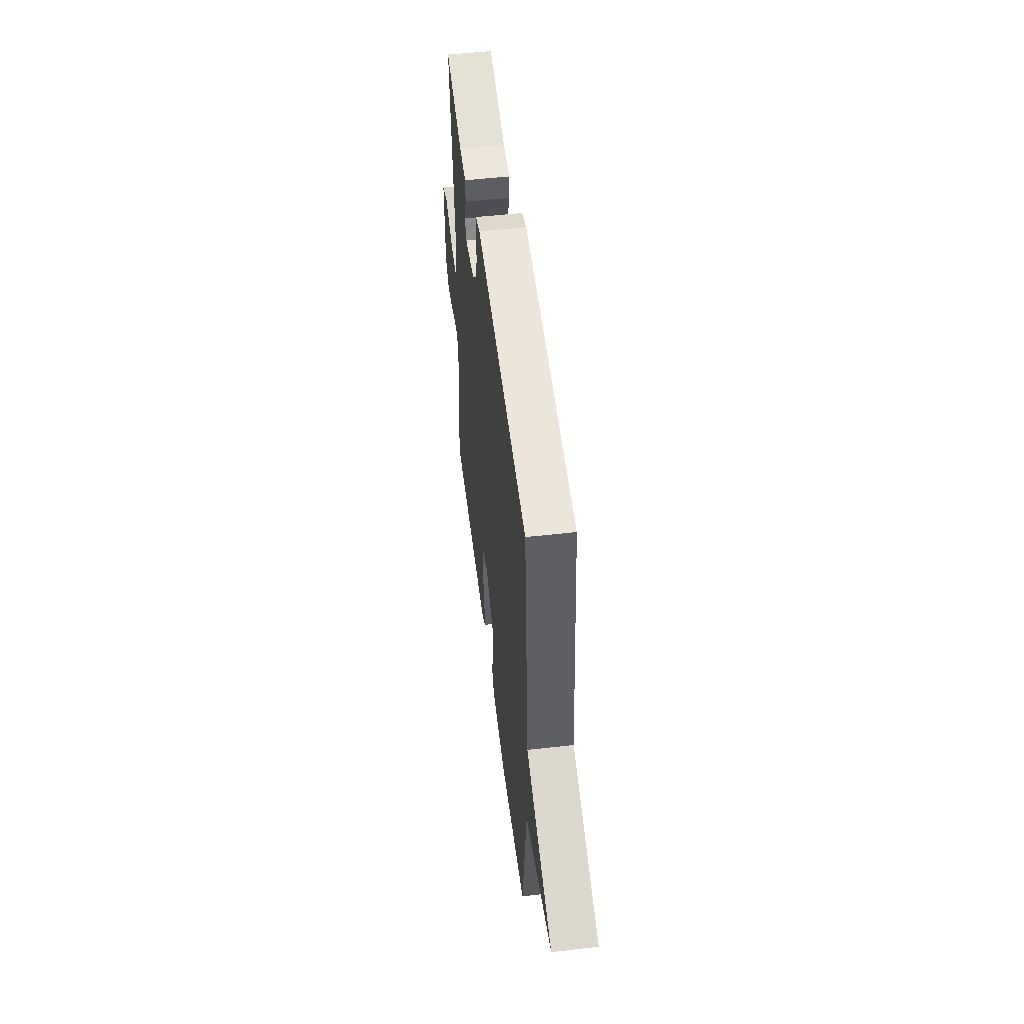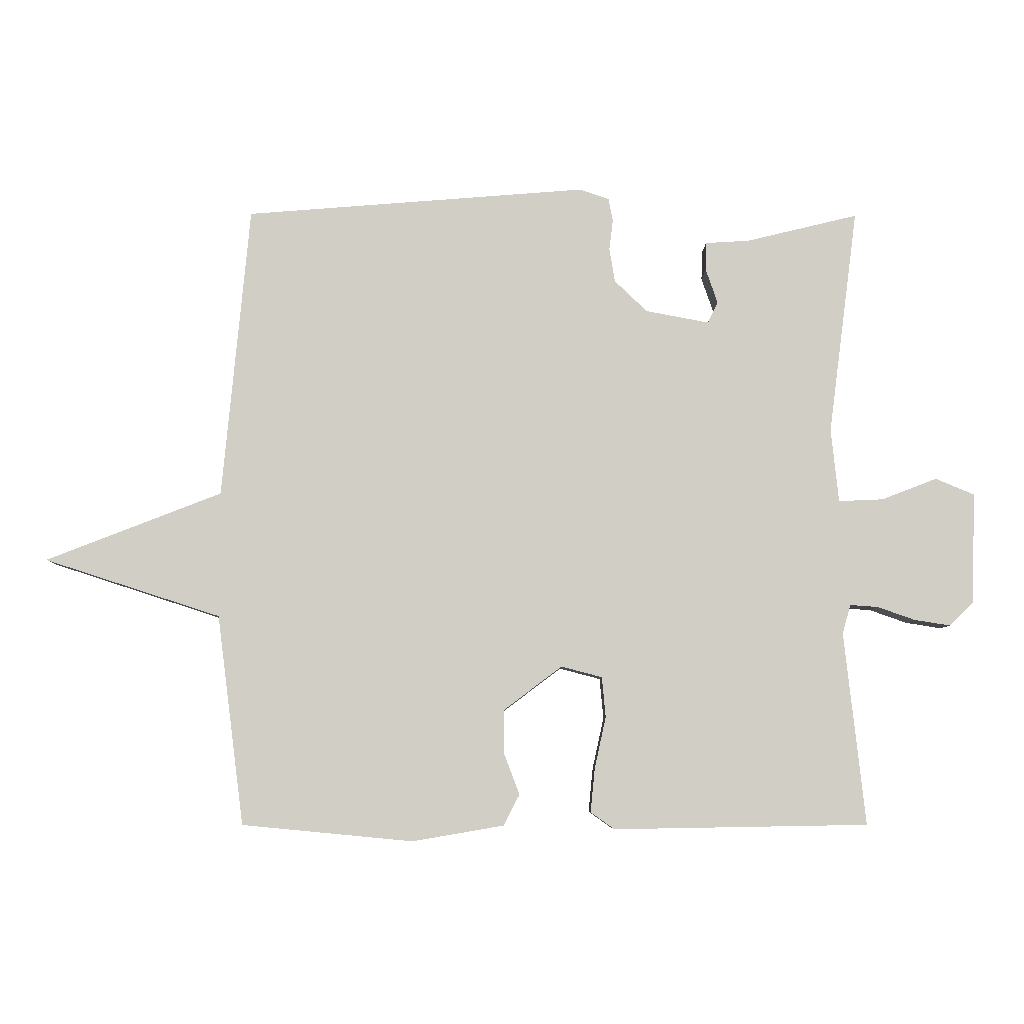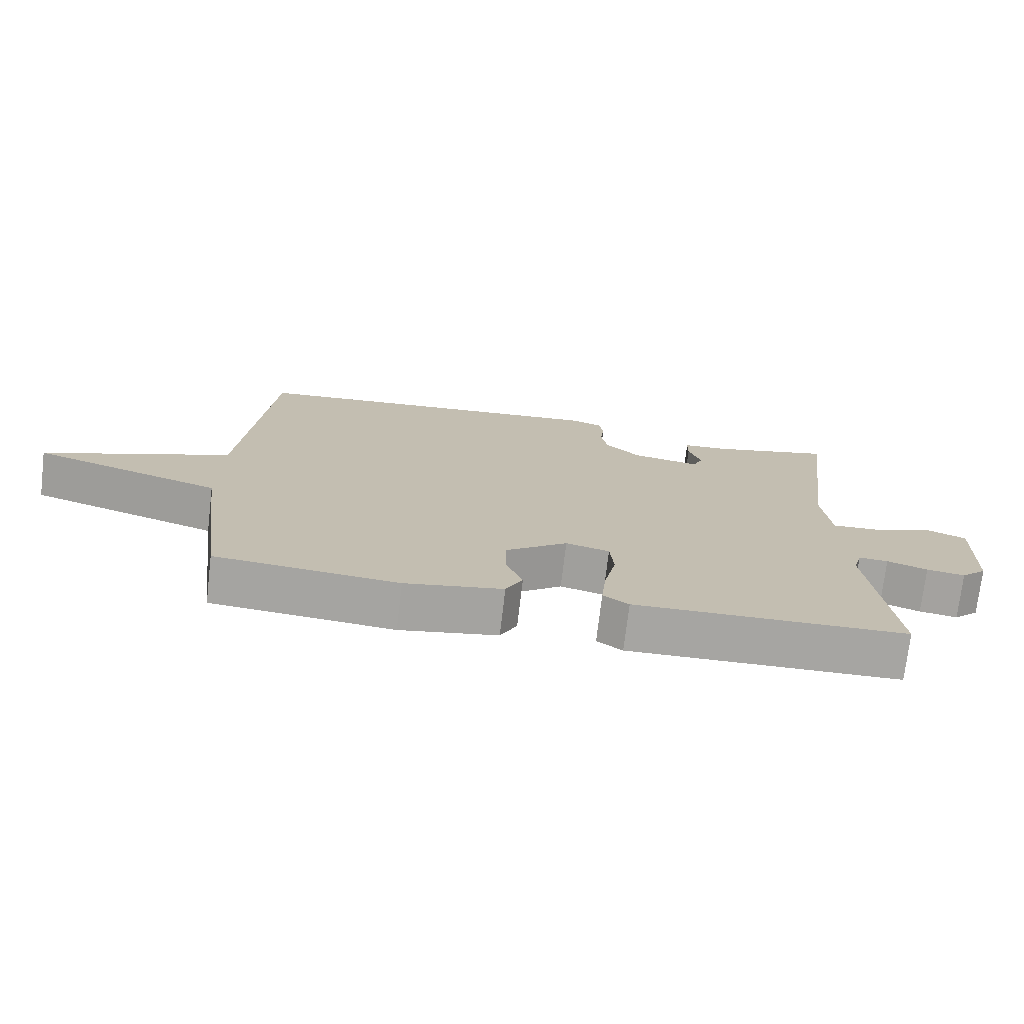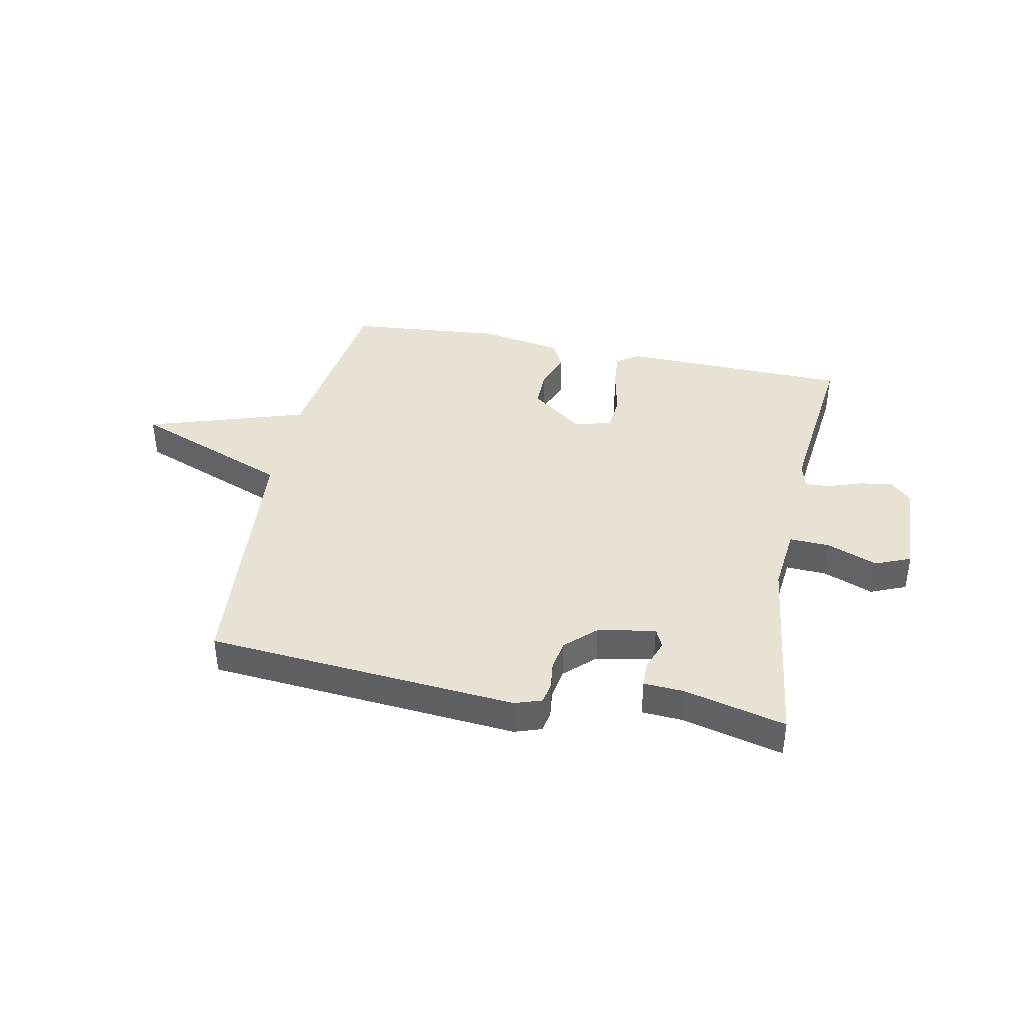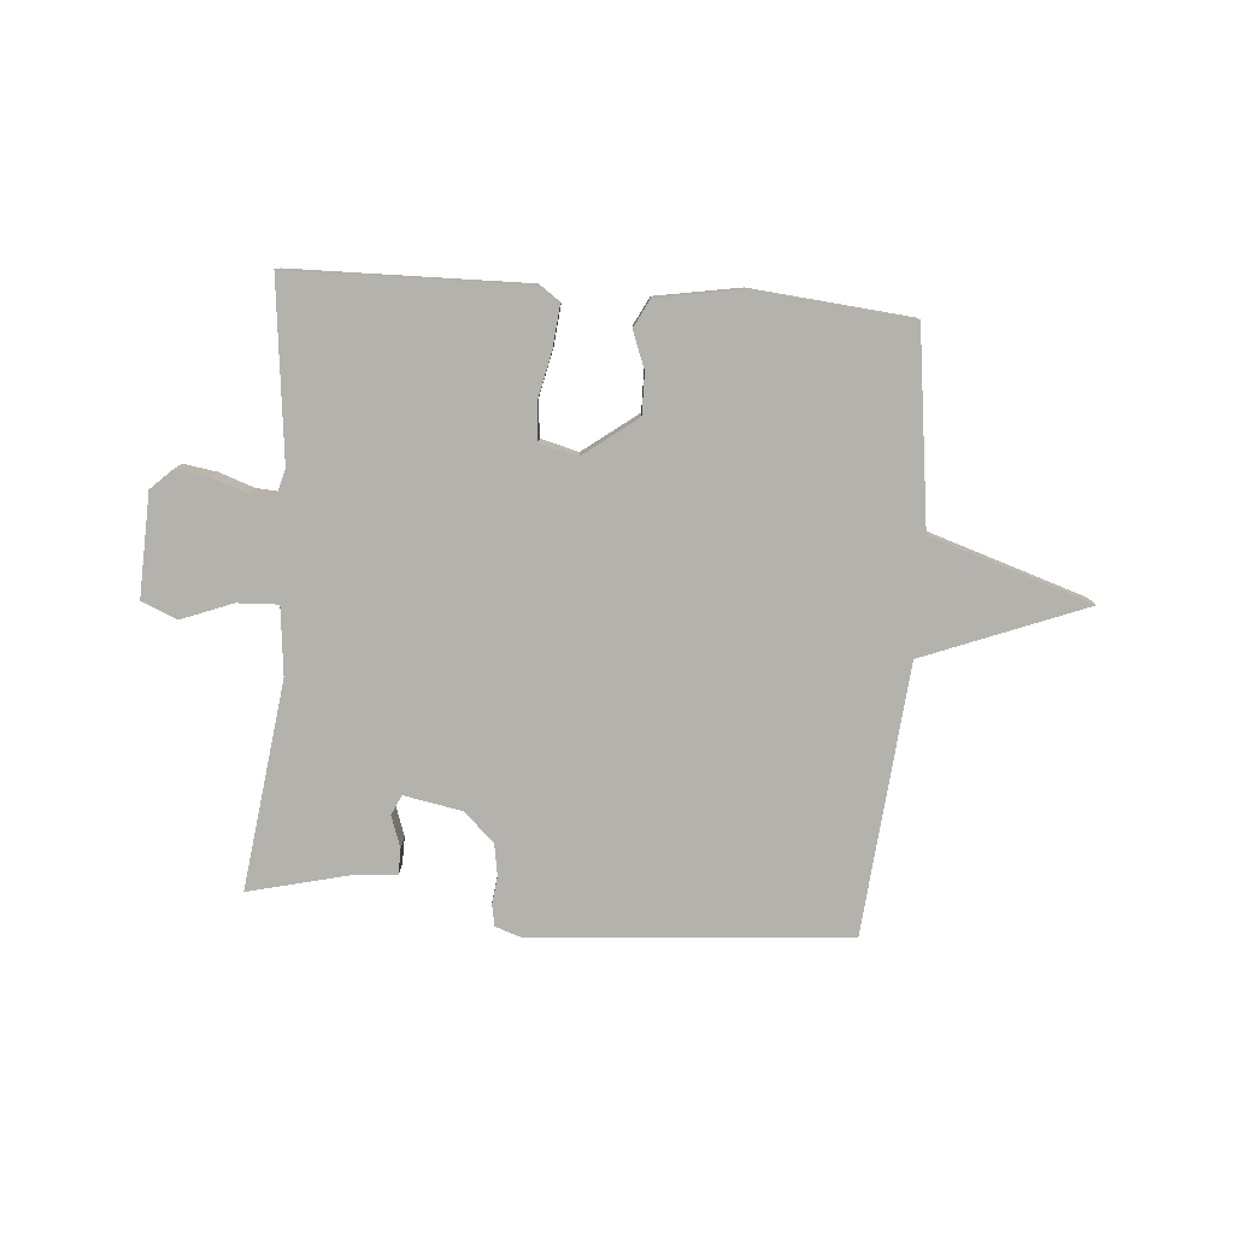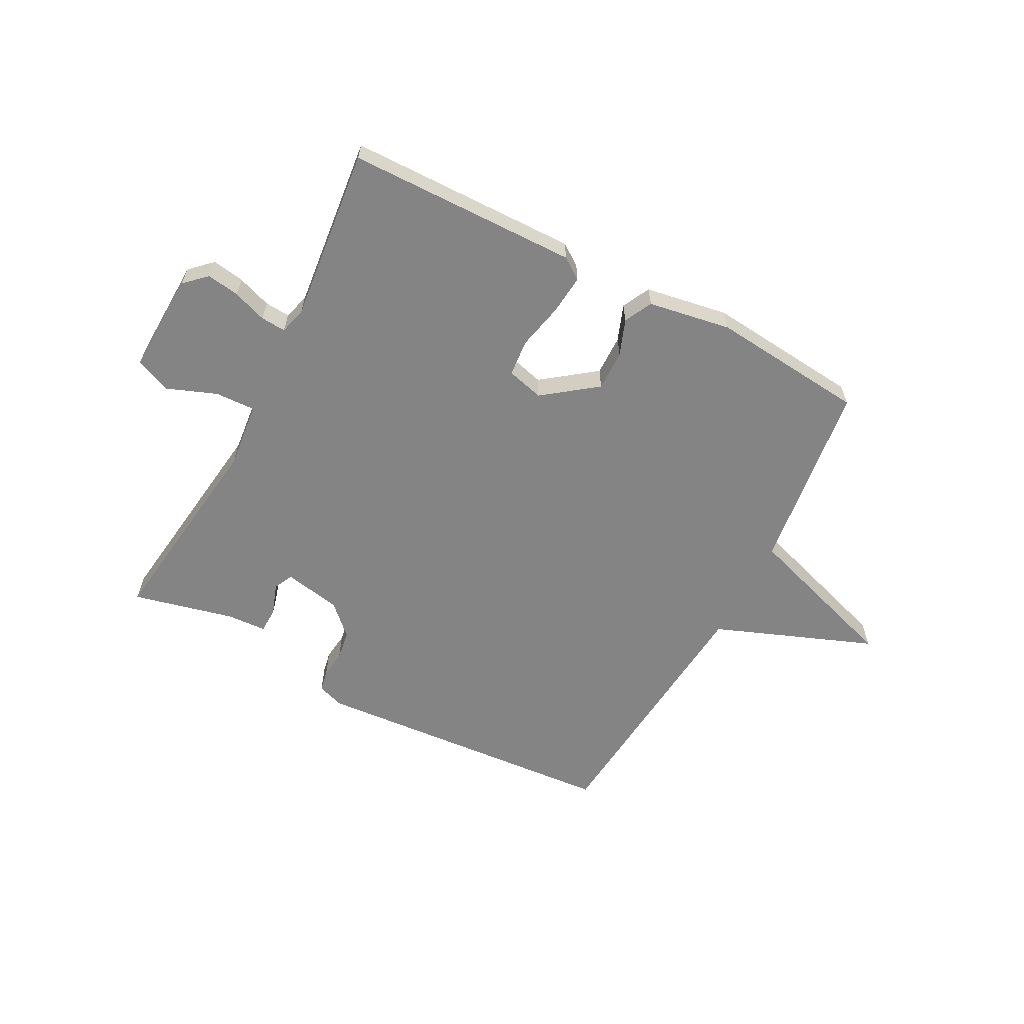
<metadata>
{"format":"obj","ext":"obj","renderer":"f3d","projection":"perspective","resolution":1024,"background":"white","views":[{"elev":51.6,"azim":-97.0,"up":"+Z"},{"elev":-6.9,"azim":-0.7,"up":"+Z"},{"elev":-73.6,"azim":-6.7,"up":"+Z"},{"elev":39.8,"azim":11.6,"up":"+Y"},{"elev":-79.6,"azim":175.6,"up":"+Y"},{"elev":-61.5,"azim":152.2,"up":"+Y"}]}
</metadata>
<code>
v -0.5 0.07 0.5
v 0.044 0.07 0.543
v 0.091 0.07 0.527
v 0.098 0.07 0.49
v 0.092 0.07 0.442
v 0.101 0.07 0.388
v 0.153 0.07 0.338
v 0.254 0.07 0.319
v 0.27 0.07 0.353
v 0.251 0.07 0.408
v 0.252 0.07 0.453
v 0.322 0.07 0.457
v 0.5 0.07 0.5
v 0.453 0.07 0.14
v 0.465 0.07 0.023
v 0.536 0.07 0.026
v 0.624 0.07 0.06
v 0.686 0.07 0.034
v 0.679 0.07 -0.144
v 0.641 0.07 -0.18
v 0.584 0.07 -0.171
v 0.524 0.07 -0.15
v 0.48 0.07 -0.147
v 0.467 0.07 -0.193
v 0.5 0.07 -0.5
v 0.095 0.07 -0.507
v 0.057 0.07 -0.48
v 0.064 0.07 -0.41
v 0.082 0.07 -0.328
v 0.076 0.07 -0.264
v 0.011 0.07 -0.247
v -0.082 0.07 -0.317
v -0.081 0.07 -0.388
v -0.057 0.07 -0.452
v -0.082 0.07 -0.501
v -0.228 0.07 -0.526
v -0.5 0.07 -0.5
v -0.543 0.07 -0.166
v -0.823 0.07 -0.075
v -0.543 0.07 0.034
v -0.5 0 0.5
v 0.044 0 0.543
v 0.091 0 0.527
v 0.098 0 0.49
v 0.092 0 0.442
v 0.101 0 0.388
v 0.153 0 0.338
v 0.254 0 0.319
v 0.27 0 0.353
v 0.251 0 0.408
v 0.252 0 0.453
v 0.322 0 0.457
v 0.5 0 0.5
v 0.453 0 0.14
v 0.465 0 0.023
v 0.536 0 0.026
v 0.624 0 0.06
v 0.686 0 0.034
v 0.679 0 -0.144
v 0.641 0 -0.18
v 0.584 0 -0.171
v 0.524 0 -0.15
v 0.48 0 -0.147
v 0.467 0 -0.193
v 0.5 0 -0.5
v 0.095 0 -0.507
v 0.057 0 -0.48
v 0.064 0 -0.41
v 0.082 0 -0.328
v 0.076 0 -0.264
v 0.011 0 -0.247
v -0.082 0 -0.317
v -0.081 0 -0.388
v -0.057 0 -0.452
v -0.082 0 -0.501
v -0.228 0 -0.526
v -0.5 0 -0.5
v -0.543 0 -0.166
v -0.823 0 -0.075
v -0.543 0 0.034
f 38 39 40
f 38 40 1
f 37 38 1
f 36 37 1
f 35 36 1
f 34 35 1
f 33 34 1
f 32 33 1
f 1 2 3
f 32 1 3
f 31 32 3
f 30 31 3
f 29 30 3
f 27 28 29
f 26 27 29
f 25 26 29
f 24 25 29
f 23 24 29
f 20 21 22
f 19 20 22
f 18 19 22
f 17 18 22
f 16 17 22
f 15 16 22 23
f 14 15 23 29
f 12 13 14 29
f 9 10 11 12
f 8 9 12 29
f 3 4 5
f 29 3 5
f 29 5 6
f 7 8 29
f 6 7 29
f 80 79 78
f 41 80 78
f 41 78 77
f 41 77 76
f 41 76 75
f 41 75 74
f 41 74 73
f 41 73 72
f 43 42 41
f 43 41 72
f 43 72 71
f 43 71 70
f 43 70 69
f 69 68 67
f 69 67 66
f 69 66 65
f 69 65 64
f 69 64 63
f 62 61 60
f 62 60 59
f 62 59 58
f 62 58 57
f 62 57 56
f 63 62 56 55
f 69 63 55 54
f 69 54 53 52
f 52 51 50 49
f 69 52 49 48
f 45 44 43
f 45 43 69
f 46 45 69
f 69 48 47
f 69 47 46
f 1 41 42 2
f 2 42 43 3
f 3 43 44 4
f 4 44 45 5
f 5 45 46 6
f 6 46 47 7
f 7 47 48 8
f 8 48 49 9
f 9 49 50 10
f 10 50 51 11
f 11 51 52 12
f 12 52 53 13
f 13 53 54 14
f 14 54 55 15
f 15 55 56 16
f 16 56 57 17
f 17 57 58 18
f 18 58 59 19
f 19 59 60 20
f 20 60 61 21
f 21 61 62 22
f 22 62 63 23
f 23 63 64 24
f 24 64 65 25
f 25 65 66 26
f 26 66 67 27
f 27 67 68 28
f 28 68 69 29
f 29 69 70 30
f 30 70 71 31
f 31 71 72 32
f 32 72 73 33
f 33 73 74 34
f 34 74 75 35
f 35 75 76 36
f 36 76 77 37
f 37 77 78 38
f 38 78 79 39
f 39 79 80 40
f 40 80 41 1

</code>
